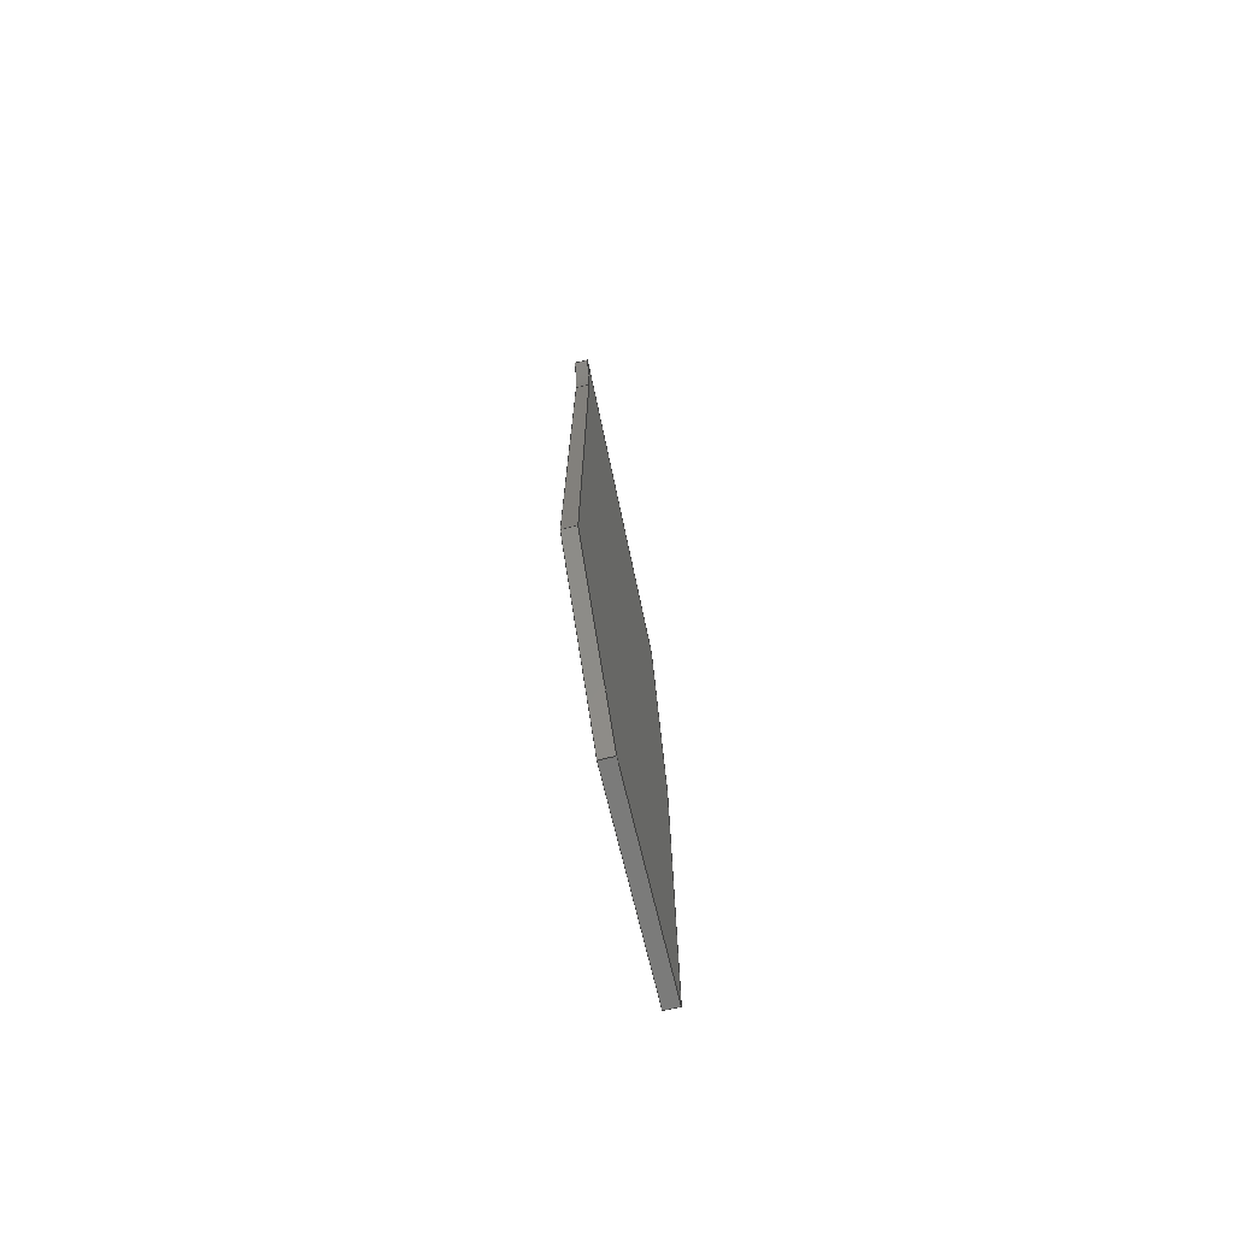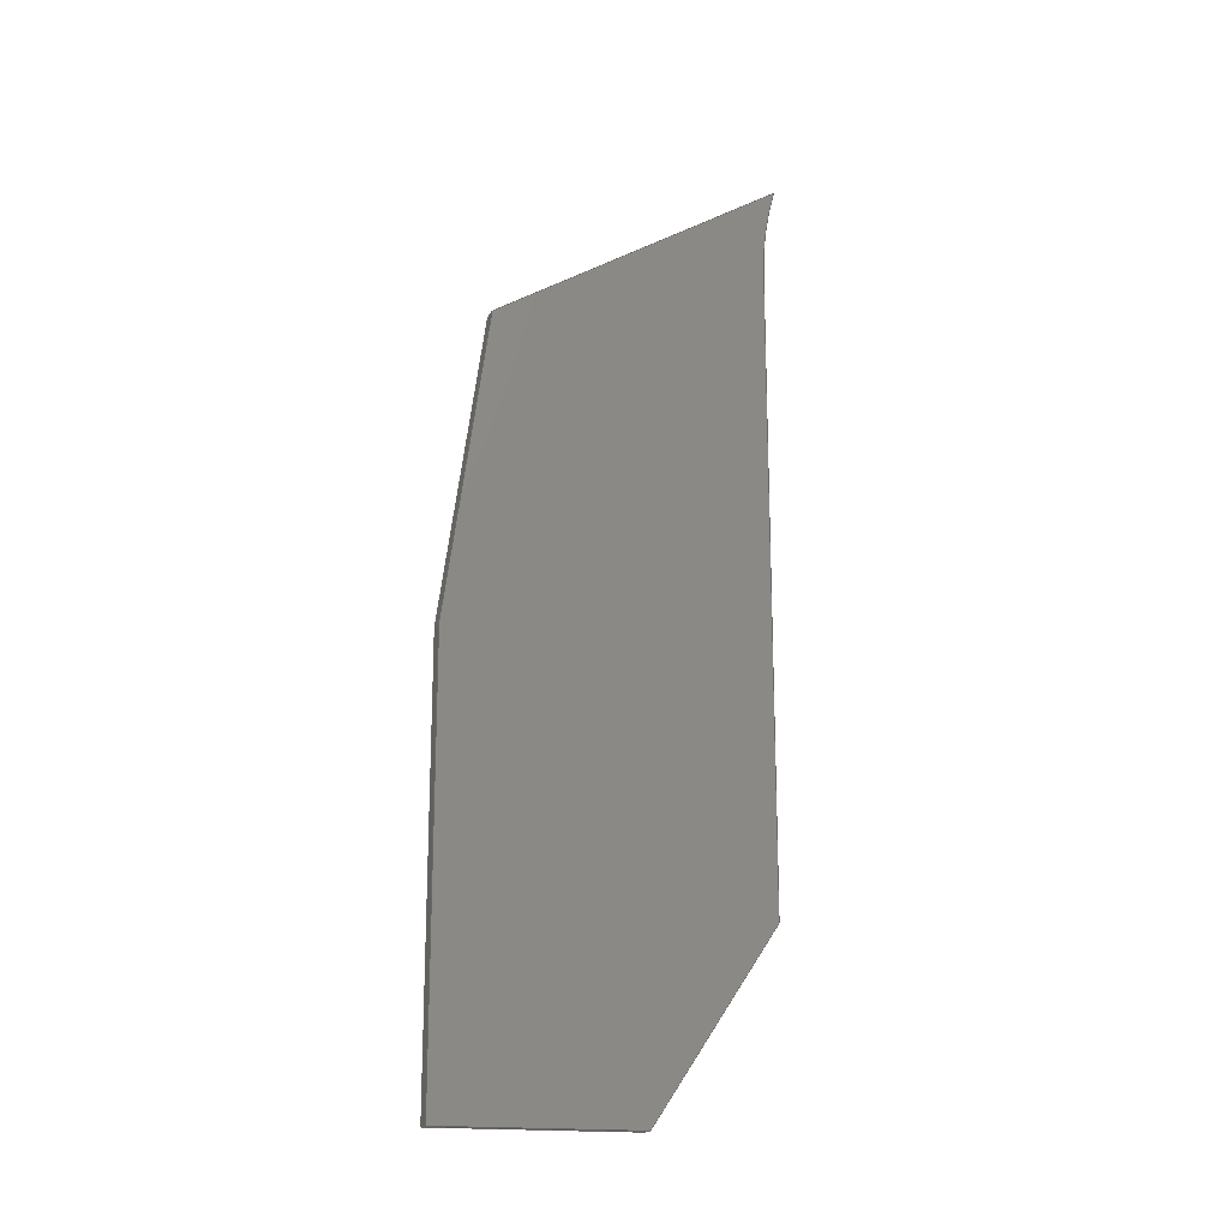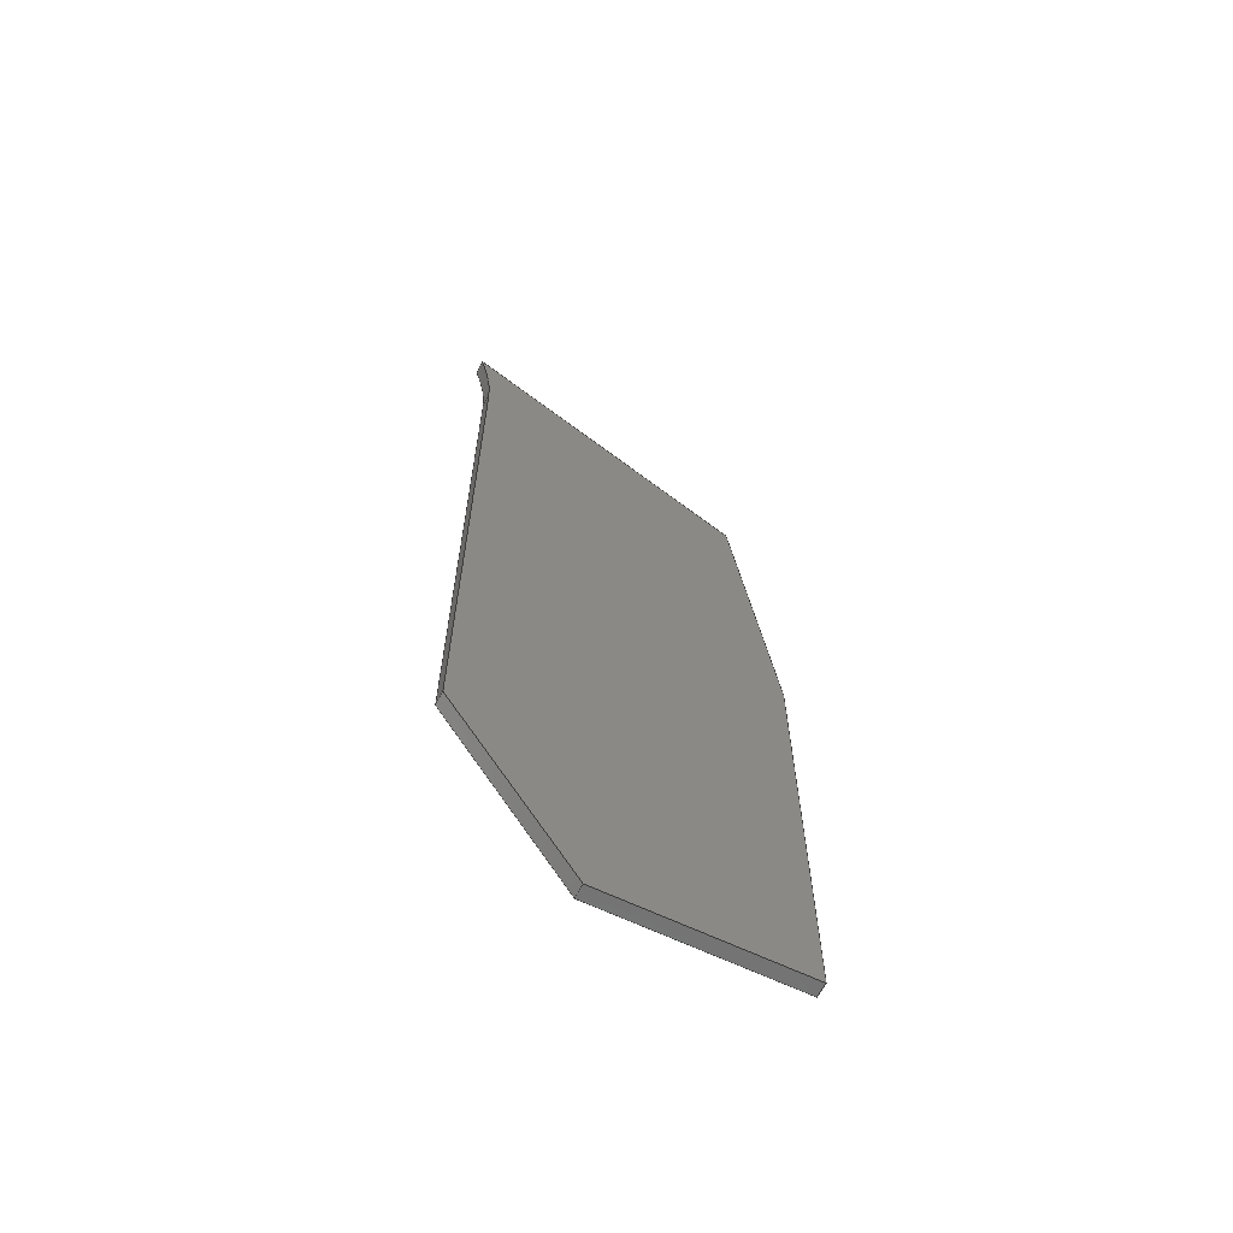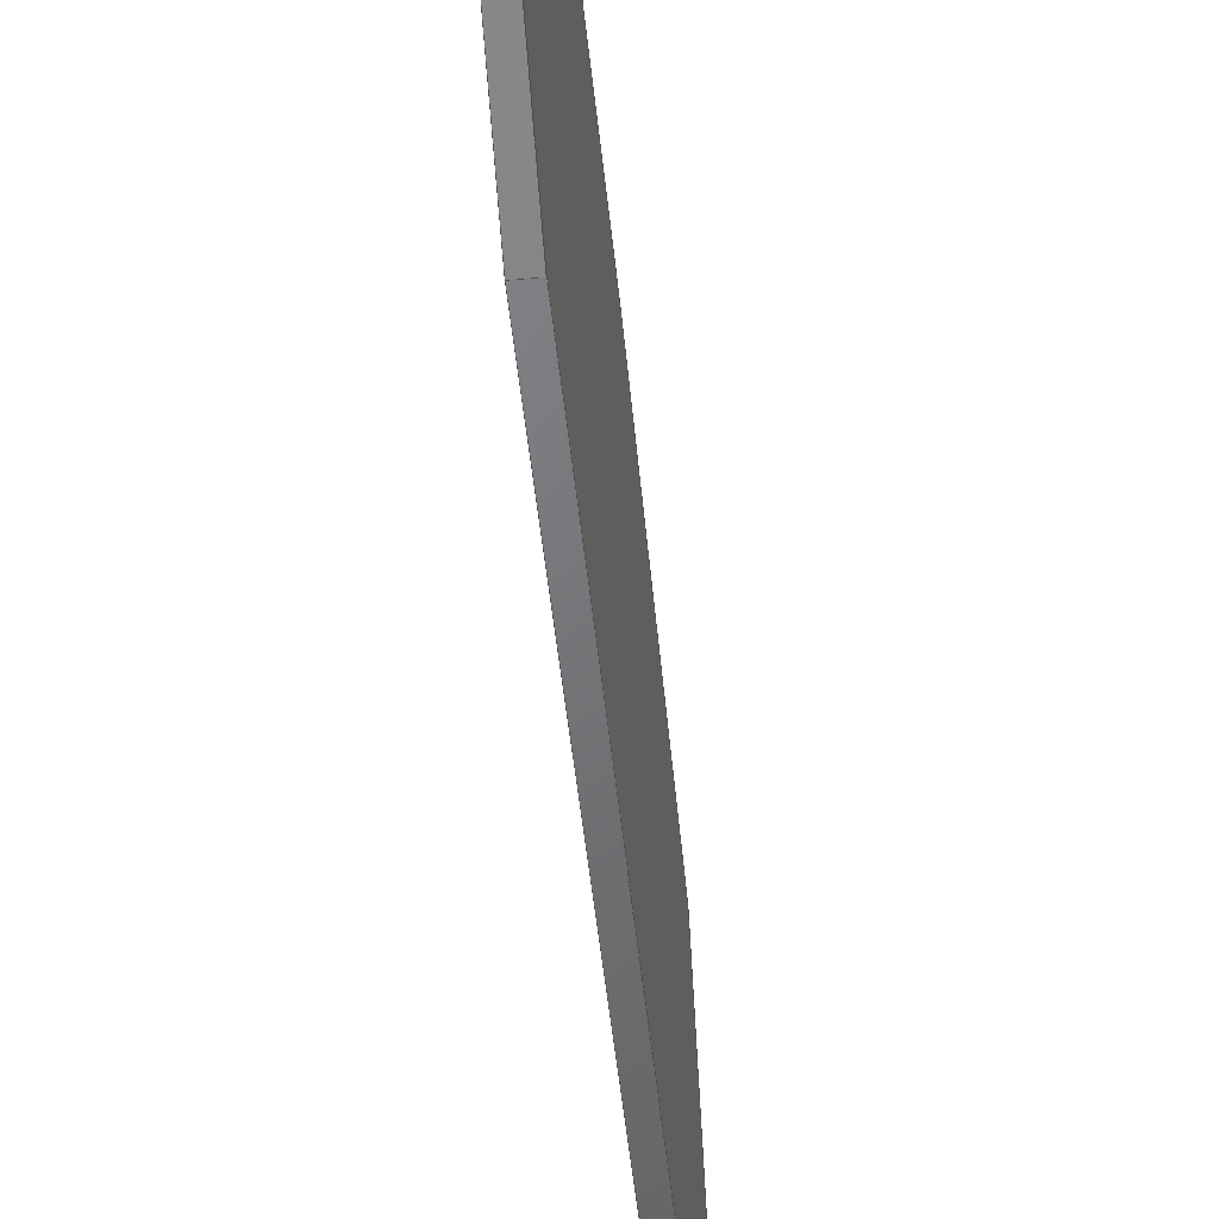
<metadata>
{"format":"step","ext":"stp","renderer":"f3d","projection":"perspective","resolution":1024,"background":"white","views":[{"elev":-74.1,"azim":13.7,"up":"+Z"},{"elev":-17.6,"azim":-109.4,"up":"+Z"},{"elev":-63.2,"azim":63.8,"up":"+Z"},{"elev":-49.8,"azim":-174.2,"up":"+Y"}]}
</metadata>
<code>
ISO-10303-21;
DATA;
#1=CARTESIAN_POINT('',(-1.5,87.18,-81.01));
#2=CARTESIAN_POINT('',(-1.5,87.29,-81.4));
#3=CARTESIAN_POINT('',(-1.5,87.67,-82.75));
#4=CARTESIAN_POINT('',(-1.5,88.26,-85.07));
#5=CARTESIAN_POINT('',(-1.5,88.88,-88.01));
#6=CARTESIAN_POINT('',(-1.5,89.37,-90.97));
#7=CARTESIAN_POINT('',(-1.5,89.73,-93.96));
#8=CARTESIAN_POINT('',(-1.5,89.95,-96.97));
#9=CARTESIAN_POINT('',(-1.5,90,-98.99));
#10=CARTESIAN_POINT('',(-1.5,90,-100));
#11=DIRECTION('',(0,0,-1));
#12=VECTOR('',#11,139.7);
#13=CARTESIAN_POINT('',(-1.5,90,-100));
#14=LINE('',#13,#12);
#15=DIRECTION('',(0,0.5601,-0.8284));
#16=VECTOR('',#15,47.83);
#17=CARTESIAN_POINT('',(-1.5,90,-239.7));
#18=LINE('',#17,#16);
#19=DIRECTION('',(0,1,0));
#20=VECTOR('',#19,42.45);
#21=CARTESIAN_POINT('',(-1.5,116.8,-279.3));
#22=LINE('',#21,#20);
#23=DIRECTION('',(0,0,1));
#24=VECTOR('',#23,93.35);
#25=CARTESIAN_POINT('',(-1.5,159.2,-279.3));
#26=LINE('',#25,#24);
#27=DIRECTION('',(0,-0.138,0.9904));
#28=VECTOR('',#27,67.4);
#29=CARTESIAN_POINT('',(-1.5,159.2,-186));
#30=LINE('',#29,#28);
#31=DIRECTION('',(0,-0.8541,0.52));
#32=VECTOR('',#31,73.48);
#33=CARTESIAN_POINT('',(-1.5,149.9,-119.2));
#34=LINE('',#33,#32);
#35=DIRECTION('',(1,0,0));
#36=VECTOR('',#35,3);
#37=CARTESIAN_POINT('',(-1.5,87.18,-81.01));
#38=LINE('',#37,#36);
#39=DIRECTION('',(1,0,0));
#40=VECTOR('',#39,3);
#41=CARTESIAN_POINT('',(-1.5,149.9,-119.2));
#42=LINE('',#41,#40);
#43=DIRECTION('',(1,0,0));
#44=VECTOR('',#43,3);
#45=CARTESIAN_POINT('',(-1.5,159.2,-186));
#46=LINE('',#45,#44);
#47=DIRECTION('',(1,0,0));
#48=VECTOR('',#47,3);
#49=CARTESIAN_POINT('',(-1.5,159.2,-279.3));
#50=LINE('',#49,#48);
#51=DIRECTION('',(1,0,0));
#52=VECTOR('',#51,3);
#53=CARTESIAN_POINT('',(-1.5,116.8,-279.3));
#54=LINE('',#53,#52);
#55=DIRECTION('',(1,0,0));
#56=VECTOR('',#55,3);
#57=CARTESIAN_POINT('',(-1.5,90,-239.7));
#58=LINE('',#57,#56);
#59=DIRECTION('',(1,0,0));
#60=VECTOR('',#59,3);
#61=CARTESIAN_POINT('',(-1.5,90,-100));
#62=LINE('',#61,#60);
#63=CARTESIAN_POINT('',(1.5,87.18,-81.01));
#64=CARTESIAN_POINT('',(1.5,87.29,-81.4));
#65=CARTESIAN_POINT('',(1.5,87.67,-82.75));
#66=CARTESIAN_POINT('',(1.5,88.26,-85.07));
#67=CARTESIAN_POINT('',(1.5,88.88,-88.01));
#68=CARTESIAN_POINT('',(1.5,89.37,-90.97));
#69=CARTESIAN_POINT('',(1.5,89.73,-93.96));
#70=CARTESIAN_POINT('',(1.5,89.95,-96.97));
#71=CARTESIAN_POINT('',(1.5,90,-98.99));
#72=CARTESIAN_POINT('',(1.5,90,-100));
#73=DIRECTION('',(0,-0.8541,0.52));
#74=VECTOR('',#73,73.48);
#75=CARTESIAN_POINT('',(1.5,149.9,-119.2));
#76=LINE('',#75,#74);
#77=DIRECTION('',(0,-0.138,0.9904));
#78=VECTOR('',#77,67.4);
#79=CARTESIAN_POINT('',(1.5,159.2,-186));
#80=LINE('',#79,#78);
#81=DIRECTION('',(0,0,1));
#82=VECTOR('',#81,93.35);
#83=CARTESIAN_POINT('',(1.5,159.2,-279.3));
#84=LINE('',#83,#82);
#85=DIRECTION('',(0,1,0));
#86=VECTOR('',#85,42.45);
#87=CARTESIAN_POINT('',(1.5,116.8,-279.3));
#88=LINE('',#87,#86);
#89=DIRECTION('',(0,0.5601,-0.8284));
#90=VECTOR('',#89,47.83);
#91=CARTESIAN_POINT('',(1.5,90,-239.7));
#92=LINE('',#91,#90);
#93=DIRECTION('',(0,0,-1));
#94=VECTOR('',#93,139.7);
#95=CARTESIAN_POINT('',(1.5,90,-100));
#96=LINE('',#95,#94);
#97=VERTEX_POINT('',#1);
#98=VERTEX_POINT('',#10);
#99=CARTESIAN_POINT('',(-1.5,90,-239.7));
#100=VERTEX_POINT('',#99);
#101=CARTESIAN_POINT('',(-1.5,116.8,-279.3));
#102=VERTEX_POINT('',#101);
#103=CARTESIAN_POINT('',(-1.5,159.2,-279.3));
#104=VERTEX_POINT('',#103);
#105=CARTESIAN_POINT('',(-1.5,159.2,-186));
#106=VERTEX_POINT('',#105);
#107=CARTESIAN_POINT('',(-1.5,149.9,-119.2));
#108=VERTEX_POINT('',#107);
#109=VERTEX_POINT('',#63);
#110=VERTEX_POINT('',#72);
#111=CARTESIAN_POINT('',(1.5,90,-239.7));
#112=VERTEX_POINT('',#111);
#113=CARTESIAN_POINT('',(1.5,116.8,-279.3));
#114=VERTEX_POINT('',#113);
#115=CARTESIAN_POINT('',(1.5,159.2,-279.3));
#116=VERTEX_POINT('',#115);
#117=CARTESIAN_POINT('',(1.5,159.2,-186));
#118=VERTEX_POINT('',#117);
#119=CARTESIAN_POINT('',(1.5,149.9,-119.2));
#120=VERTEX_POINT('',#119);
#121=CARTESIAN_POINT('',(-1.5,0,0));
#122=DIRECTION('',(1,0,0));
#123=DIRECTION('',(0,0,-1));
#124=AXIS2_PLACEMENT_3D('',#121,#122,#123);
#125=PLANE('',#124);
#126=ORIENTED_EDGE('',*,*,#289,.T.);
#127=ORIENTED_EDGE('',*,*,#290,.T.);
#128=ORIENTED_EDGE('',*,*,#291,.T.);
#129=ORIENTED_EDGE('',*,*,#292,.T.);
#130=ORIENTED_EDGE('',*,*,#293,.T.);
#131=ORIENTED_EDGE('',*,*,#294,.T.);
#132=ORIENTED_EDGE('',*,*,#295,.T.);
#133=EDGE_LOOP('',(#126,#127,#128,#129,#130,#131,#132));
#134=FACE_OUTER_BOUND('',#133,.F.);
#135=ADVANCED_FACE('',(#134),#125,.F.);
#136=CARTESIAN_POINT('',(-1.5,87.12,-80.83));
#137=CARTESIAN_POINT('',(-1.5,87.14,-80.89));
#138=CARTESIAN_POINT('',(-1.5,87.27,-81.34));
#139=CARTESIAN_POINT('',(-1.5,87.67,-82.75));
#140=CARTESIAN_POINT('',(-1.5,88.26,-85.07));
#141=CARTESIAN_POINT('',(-1.5,88.88,-88.01));
#142=CARTESIAN_POINT('',(-1.5,89.37,-90.97));
#143=CARTESIAN_POINT('',(-1.5,89.73,-93.96));
#144=CARTESIAN_POINT('',(-1.5,89.95,-96.97));
#145=CARTESIAN_POINT('',(-1.5,90,-99.05));
#146=CARTESIAN_POINT('',(-1.5,90,-100.1));
#147=CARTESIAN_POINT('',(-1.5,90,-100.2));
#148=DIRECTION('',(1,0,0));
#149=VECTOR('',#148,1);
#150=SURFACE_OF_LINEAR_EXTRUSION('',#296,#149);
#151=ORIENTED_EDGE('',*,*,#289,.F.);
#152=ORIENTED_EDGE('',*,*,#297,.T.);
#153=ORIENTED_EDGE('',*,*,#298,.T.);
#154=ORIENTED_EDGE('',*,*,#299,.F.);
#155=EDGE_LOOP('',(#151,#152,#153,#154));
#156=FACE_OUTER_BOUND('',#155,.F.);
#157=ADVANCED_FACE('',(#156),#150,.T.);
#158=CARTESIAN_POINT('',(-1.5,149.9,-119.2));
#159=DIRECTION('',(0,0.52,0.8541));
#160=DIRECTION('',(0,-0.8541,0.52));
#161=AXIS2_PLACEMENT_3D('',#158,#159,#160);
#162=PLANE('',#161);
#163=ORIENTED_EDGE('',*,*,#295,.F.);
#164=ORIENTED_EDGE('',*,*,#300,.T.);
#165=ORIENTED_EDGE('',*,*,#301,.T.);
#166=ORIENTED_EDGE('',*,*,#297,.F.);
#167=EDGE_LOOP('',(#163,#164,#165,#166));
#168=FACE_OUTER_BOUND('',#167,.F.);
#169=ADVANCED_FACE('',(#168),#162,.T.);
#170=CARTESIAN_POINT('',(-1.5,159.2,-186));
#171=DIRECTION('',(0,0.9904,0.138));
#172=DIRECTION('',(0,-0.138,0.9904));
#173=AXIS2_PLACEMENT_3D('',#170,#171,#172);
#174=PLANE('',#173);
#175=ORIENTED_EDGE('',*,*,#294,.F.);
#176=ORIENTED_EDGE('',*,*,#302,.T.);
#177=ORIENTED_EDGE('',*,*,#303,.T.);
#178=ORIENTED_EDGE('',*,*,#300,.F.);
#179=EDGE_LOOP('',(#175,#176,#177,#178));
#180=FACE_OUTER_BOUND('',#179,.F.);
#181=ADVANCED_FACE('',(#180),#174,.T.);
#182=CARTESIAN_POINT('',(-1.5,159.2,-279.3));
#183=DIRECTION('',(0,1,0));
#184=DIRECTION('',(0,0,1));
#185=AXIS2_PLACEMENT_3D('',#182,#183,#184);
#186=PLANE('',#185);
#187=ORIENTED_EDGE('',*,*,#293,.F.);
#188=ORIENTED_EDGE('',*,*,#304,.T.);
#189=ORIENTED_EDGE('',*,*,#305,.T.);
#190=ORIENTED_EDGE('',*,*,#302,.F.);
#191=EDGE_LOOP('',(#187,#188,#189,#190));
#192=FACE_OUTER_BOUND('',#191,.F.);
#193=ADVANCED_FACE('',(#192),#186,.T.);
#194=CARTESIAN_POINT('',(-1.5,116.8,-279.3));
#195=DIRECTION('',(0,0,-1));
#196=DIRECTION('',(0,1,0));
#197=AXIS2_PLACEMENT_3D('',#194,#195,#196);
#198=PLANE('',#197);
#199=ORIENTED_EDGE('',*,*,#292,.F.);
#200=ORIENTED_EDGE('',*,*,#306,.T.);
#201=ORIENTED_EDGE('',*,*,#307,.T.);
#202=ORIENTED_EDGE('',*,*,#304,.F.);
#203=EDGE_LOOP('',(#199,#200,#201,#202));
#204=FACE_OUTER_BOUND('',#203,.F.);
#205=ADVANCED_FACE('',(#204),#198,.T.);
#206=CARTESIAN_POINT('',(-1.5,90,-239.7));
#207=DIRECTION('',(0,-0.8284,-0.5601));
#208=DIRECTION('',(0,0.5601,-0.8284));
#209=AXIS2_PLACEMENT_3D('',#206,#207,#208);
#210=PLANE('',#209);
#211=ORIENTED_EDGE('',*,*,#291,.F.);
#212=ORIENTED_EDGE('',*,*,#308,.T.);
#213=ORIENTED_EDGE('',*,*,#309,.T.);
#214=ORIENTED_EDGE('',*,*,#306,.F.);
#215=EDGE_LOOP('',(#211,#212,#213,#214));
#216=FACE_OUTER_BOUND('',#215,.F.);
#217=ADVANCED_FACE('',(#216),#210,.T.);
#218=CARTESIAN_POINT('',(-1.5,90,-100));
#219=DIRECTION('',(0,-1,0));
#220=DIRECTION('',(0,0,-1));
#221=AXIS2_PLACEMENT_3D('',#218,#219,#220);
#222=PLANE('',#221);
#223=ORIENTED_EDGE('',*,*,#290,.F.);
#224=ORIENTED_EDGE('',*,*,#299,.T.);
#225=ORIENTED_EDGE('',*,*,#310,.T.);
#226=ORIENTED_EDGE('',*,*,#308,.F.);
#227=EDGE_LOOP('',(#223,#224,#225,#226));
#228=FACE_OUTER_BOUND('',#227,.F.);
#229=ADVANCED_FACE('',(#228),#222,.T.);
#230=CARTESIAN_POINT('',(1.5,0,0));
#231=DIRECTION('',(1,0,0));
#232=DIRECTION('',(0,0,-1));
#233=AXIS2_PLACEMENT_3D('',#230,#231,#232);
#234=PLANE('',#233);
#235=ORIENTED_EDGE('',*,*,#298,.F.);
#236=ORIENTED_EDGE('',*,*,#301,.F.);
#237=ORIENTED_EDGE('',*,*,#303,.F.);
#238=ORIENTED_EDGE('',*,*,#305,.F.);
#239=ORIENTED_EDGE('',*,*,#307,.F.);
#240=ORIENTED_EDGE('',*,*,#309,.F.);
#241=ORIENTED_EDGE('',*,*,#310,.F.);
#242=EDGE_LOOP('',(#235,#236,#237,#238,#239,#240,#241));
#243=FACE_OUTER_BOUND('',#242,.F.);
#244=ADVANCED_FACE('',(#243),#234,.T.);
#245=DIMENSIONAL_EXPONENTS(0,0,0,0,0,0,0);
#246=PLANE_ANGLE_MEASURE_WITH_UNIT(PLANE_ANGLE_MEASURE(0.01745),#314);
#247=(CONVERSION_BASED_UNIT('DEGREE',#246)NAMED_UNIT(*)PLANE_ANGLE_UNIT());
#248=UNCERTAINTY_MEASURE_WITH_UNIT(LENGTH_MEASURE(0.00039),#313,'closure',
'Maximum model space distance between geometric entities at asserted connectivities');
#249=(GEOMETRIC_REPRESENTATION_CONTEXT(3)GLOBAL_UNCERTAINTY_ASSIGNED_CONTEXT((
#248))GLOBAL_UNIT_ASSIGNED_CONTEXT((#313,#247,#315))REPRESENTATION_CONTEXT
('ID1','3'));
#250=APPLICATION_CONTEXT(
'CONFIGURATION CONTROLLED 3D DESIGNS OF MECHANICAL PARTS AND ASSEMBLIES');
#251=APPLICATION_PROTOCOL_DEFINITION('international standard',
'config_control_design',1994,#250);
#252=DESIGN_CONTEXT('',#250,'design');
#253=MECHANICAL_CONTEXT('',#250,'mechanical');
#254=PRODUCT('WEBBING_DORSAL','WEBBING_DORSAL','NOT SPECIFIED',(#253));
#255=PRODUCT_DEFINITION_FORMATION_WITH_SPECIFIED_SOURCE('1','LAST_VERSION',#254,
.MADE.);
#256=PRODUCT_CATEGORY('part','');
#257=PRODUCT_RELATED_PRODUCT_CATEGORY('detail','',(#254));
#258=PRODUCT_CATEGORY_RELATIONSHIP('','',#256,#257);
#259=SECURITY_CLASSIFICATION_LEVEL('unclassified');
#260=SECURITY_CLASSIFICATION('','',#259);
#261=CC_DESIGN_SECURITY_CLASSIFICATION(#260,(#255));
#262=APPROVAL_STATUS('approved');
#263=APPROVAL(#262,'');
#264=CC_DESIGN_APPROVAL(#263,(#260,#255,#317));
#265=CALENDAR_DATE(123,27,4);
#266=COORDINATED_UNIVERSAL_TIME_OFFSET(4,0,.BEHIND.);
#267=LOCAL_TIME(13,21,33,#266);
#268=DATE_AND_TIME(#265,#267);
#269=APPROVAL_DATE_TIME(#268,#263);
#270=DATE_TIME_ROLE('creation_date');
#271=CC_DESIGN_DATE_AND_TIME_ASSIGNMENT(#268,#270,(#317));
#272=DATE_TIME_ROLE('classification_date');
#273=CC_DESIGN_DATE_AND_TIME_ASSIGNMENT(#268,#272,(#260));
#274=PERSON('UNSPECIFIED','UNSPECIFIED',$,$,$,$);
#275=ORGANIZATION('UNSPECIFIED','UNSPECIFIED','UNSPECIFIED');
#276=PERSON_AND_ORGANIZATION(#274,#275);
#277=APPROVAL_ROLE('approver');
#278=APPROVAL_PERSON_ORGANIZATION(#276,#263,#277);
#279=PERSON_AND_ORGANIZATION_ROLE('creator');
#280=CC_DESIGN_PERSON_AND_ORGANIZATION_ASSIGNMENT(#276,#279,(#255,#317));
#281=PERSON_AND_ORGANIZATION_ROLE('design_supplier');
#282=CC_DESIGN_PERSON_AND_ORGANIZATION_ASSIGNMENT(#276,#281,(#255));
#283=PERSON_AND_ORGANIZATION_ROLE('classification_officer');
#284=CC_DESIGN_PERSON_AND_ORGANIZATION_ASSIGNMENT(#276,#283,(#260));
#285=PERSON_AND_ORGANIZATION_ROLE('design_owner');
#286=CC_DESIGN_PERSON_AND_ORGANIZATION_ASSIGNMENT(#276,#285,(#254));
#287=B_SPLINE_CURVE_WITH_KNOTS('',3,(#1,#2,#3,#4,#5,#6,#7,#8,#9,#10),
.UNSPECIFIED.,.F.,.F.,(4,1,1,1,1,1,1,4),(0,0.06368,
0.2197,0.3758,0.5318,0.6879,
0.8439,1),.UNSPECIFIED.);
#288=B_SPLINE_CURVE_WITH_KNOTS('',3,(#63,#64,#65,#66,#67,#68,#69,#70,#71,#72),
.UNSPECIFIED.,.F.,.F.,(4,1,1,1,1,1,1,4),(0,0.06368,
0.2197,0.3758,0.5318,0.6879,
0.8439,1),.UNSPECIFIED.);
#289=EDGE_CURVE('',#97,#98,#287,.T.);
#290=EDGE_CURVE('',#98,#100,#14,.T.);
#291=EDGE_CURVE('',#100,#102,#18,.T.);
#292=EDGE_CURVE('',#102,#104,#22,.T.);
#293=EDGE_CURVE('',#104,#106,#26,.T.);
#294=EDGE_CURVE('',#106,#108,#30,.T.);
#295=EDGE_CURVE('',#108,#97,#34,.T.);
#296=B_SPLINE_CURVE_WITH_KNOTS('',3,(#136,#137,#138,#139,#140,#141,#142,#143,
#144,#145,#146,#147),.UNSPECIFIED.,.F.,.F.,(4,1,1,1,1,1,1,1,1,4),(0,
0.00988,0.07231,0.2253,0.3783,
0.5313,0.6843,0.8373,0.9903,1),
.UNSPECIFIED.);
#297=EDGE_CURVE('',#97,#109,#38,.T.);
#298=EDGE_CURVE('',#109,#110,#288,.T.);
#299=EDGE_CURVE('',#98,#110,#62,.T.);
#300=EDGE_CURVE('',#108,#120,#42,.T.);
#301=EDGE_CURVE('',#120,#109,#76,.T.);
#302=EDGE_CURVE('',#106,#118,#46,.T.);
#303=EDGE_CURVE('',#118,#120,#80,.T.);
#304=EDGE_CURVE('',#104,#116,#50,.T.);
#305=EDGE_CURVE('',#116,#118,#84,.T.);
#306=EDGE_CURVE('',#102,#114,#54,.T.);
#307=EDGE_CURVE('',#114,#116,#88,.T.);
#308=EDGE_CURVE('',#100,#112,#58,.T.);
#309=EDGE_CURVE('',#112,#114,#92,.T.);
#310=EDGE_CURVE('',#110,#112,#96,.T.);
#311=CLOSED_SHELL('',(#135,#157,#169,#181,#193,#205,#217,#229,#244));
#312=MANIFOLD_SOLID_BREP('',#311);
#313=(LENGTH_UNIT()NAMED_UNIT(*)SI_UNIT(.MILLI.,.METRE.));
#314=(NAMED_UNIT(*)PLANE_ANGLE_UNIT()SI_UNIT($,.RADIAN.));
#315=(NAMED_UNIT(*)SI_UNIT($,.STERADIAN.)SOLID_ANGLE_UNIT());
#316=ADVANCED_BREP_SHAPE_REPRESENTATION('',(#312),#249);
#317=PRODUCT_DEFINITION('design','',#255,#252);
#318=PRODUCT_DEFINITION_SHAPE('','SHAPE FOR WEBBING_DORSAL.',#317);
#319=SHAPE_DEFINITION_REPRESENTATION(#318,#316);
ENDSEC;
END-ISO-10303-21;

</code>
